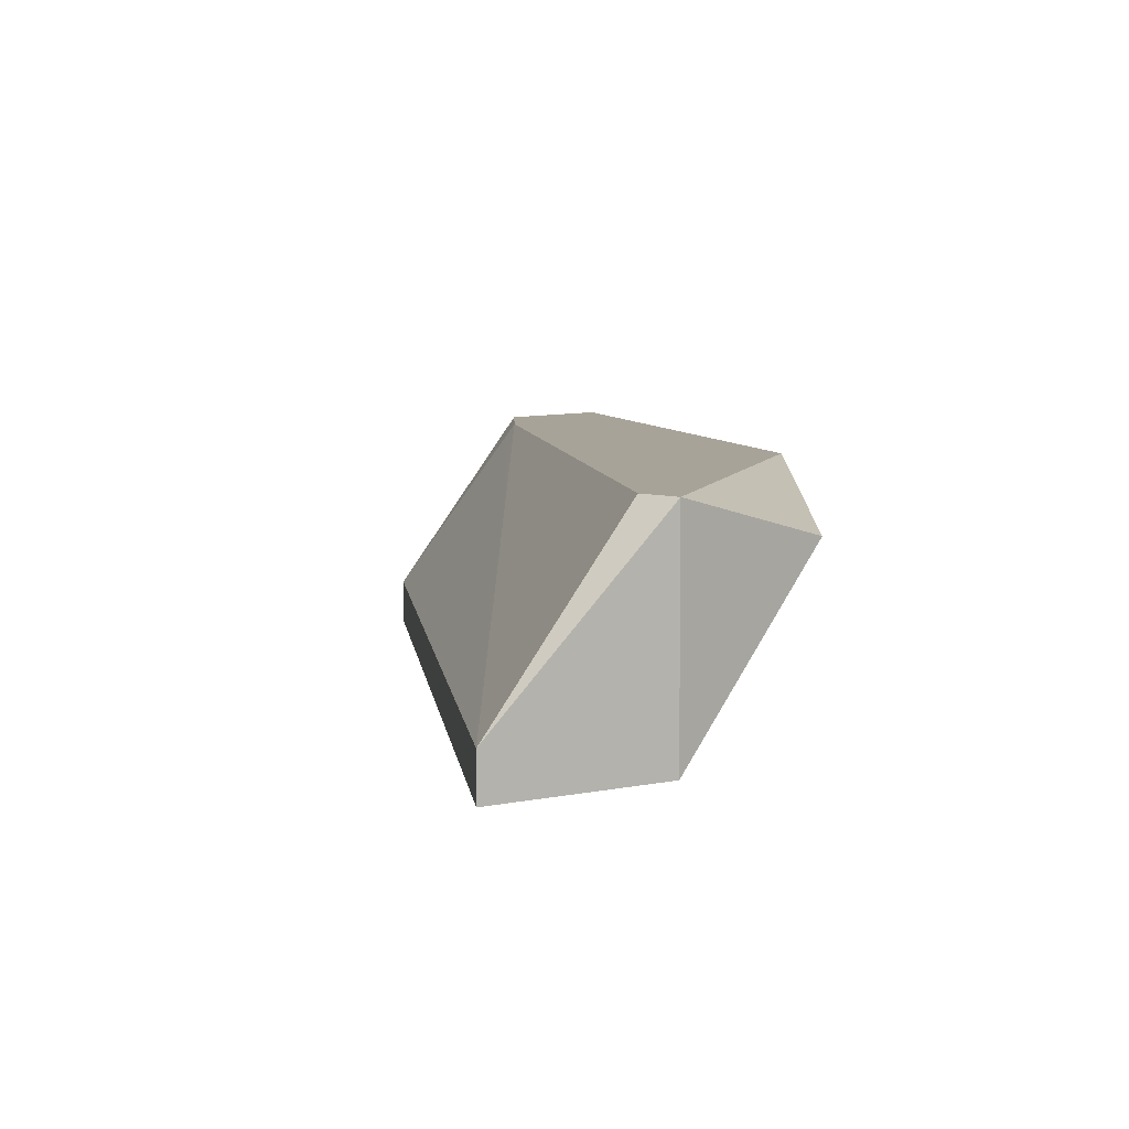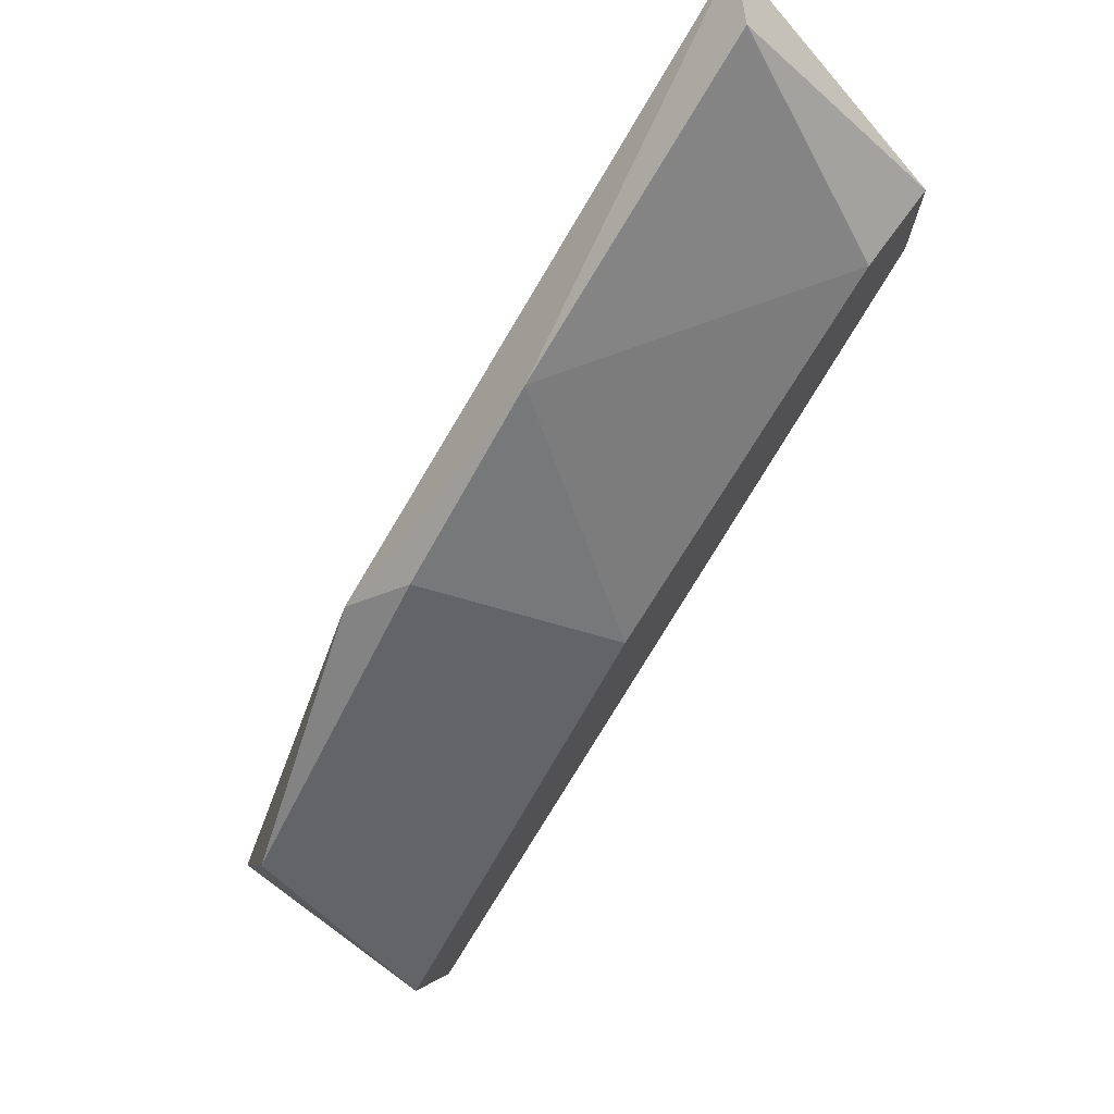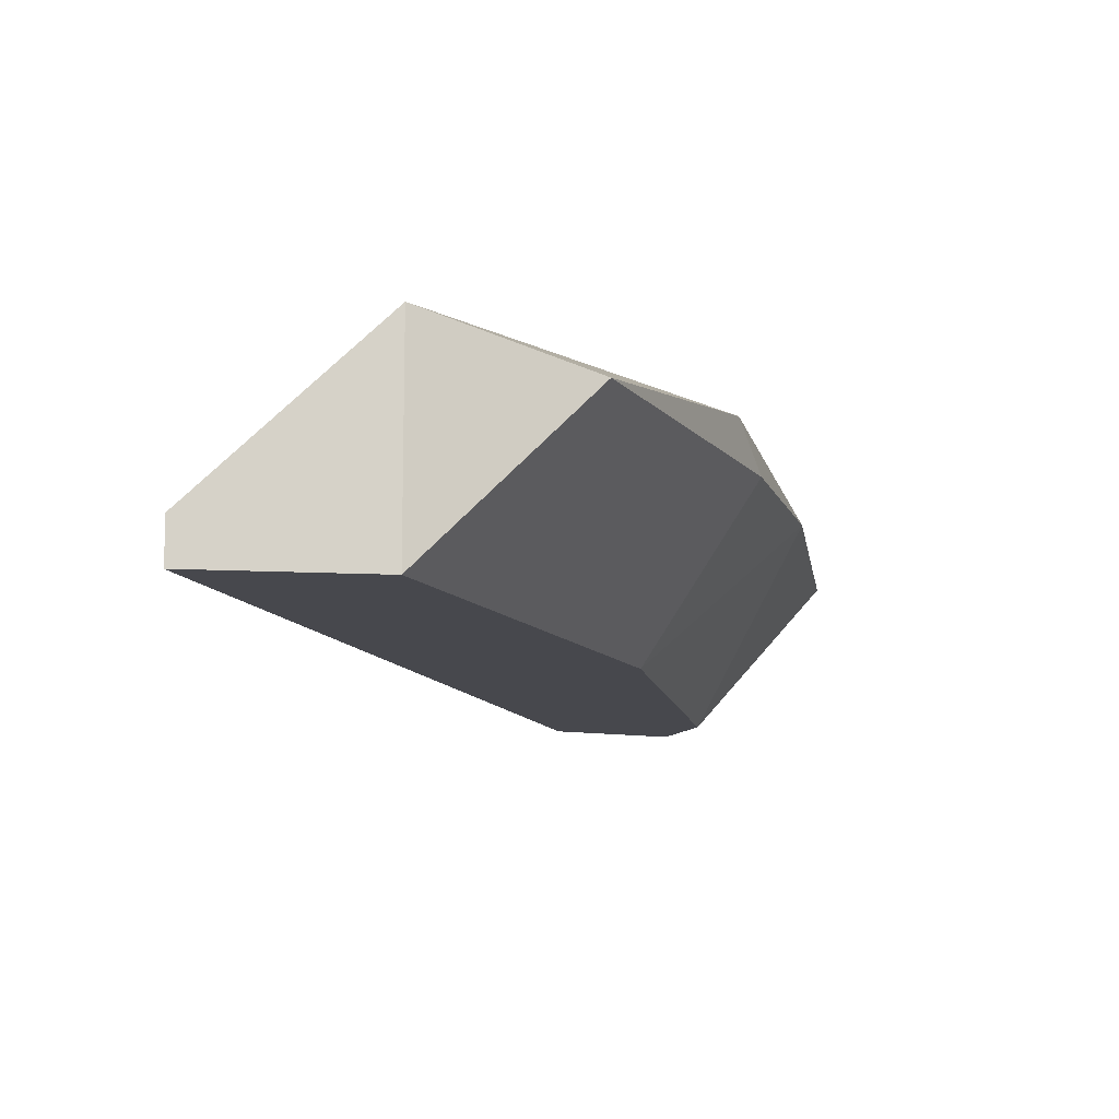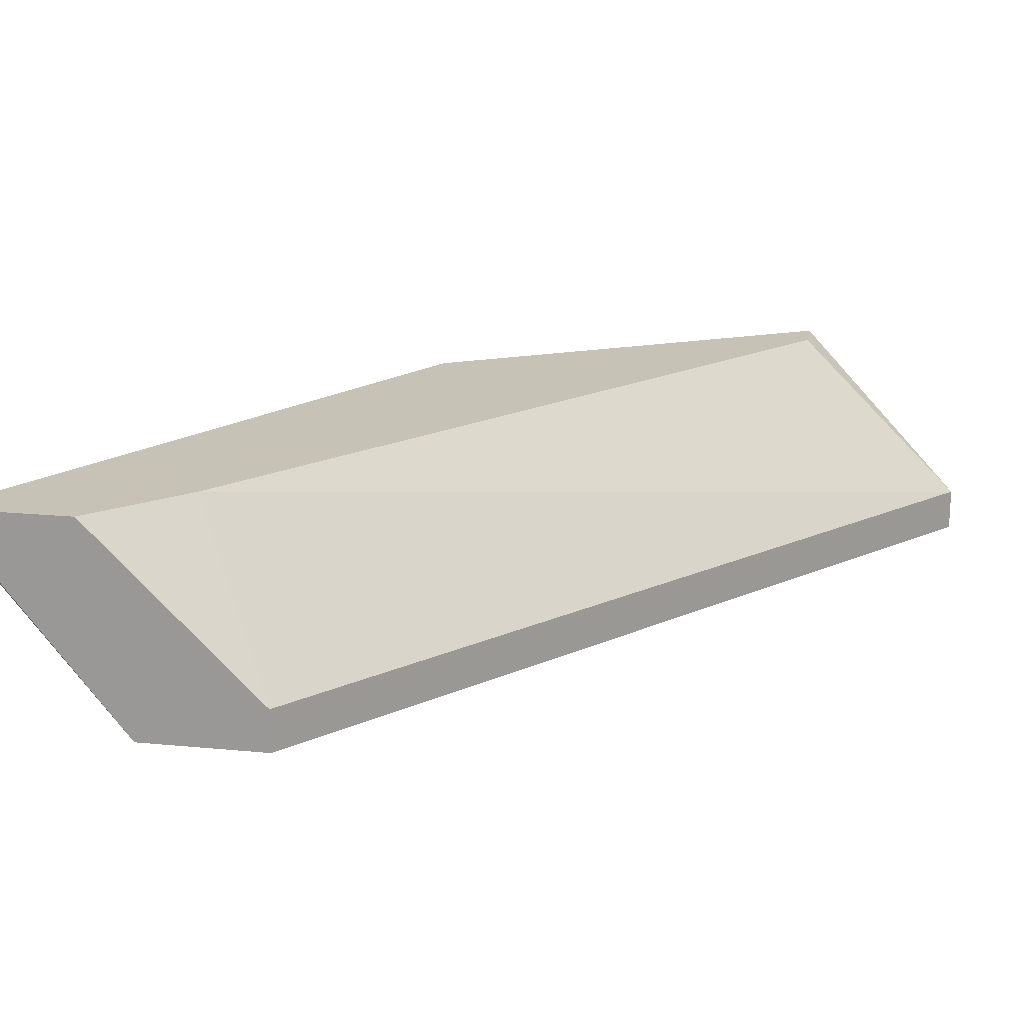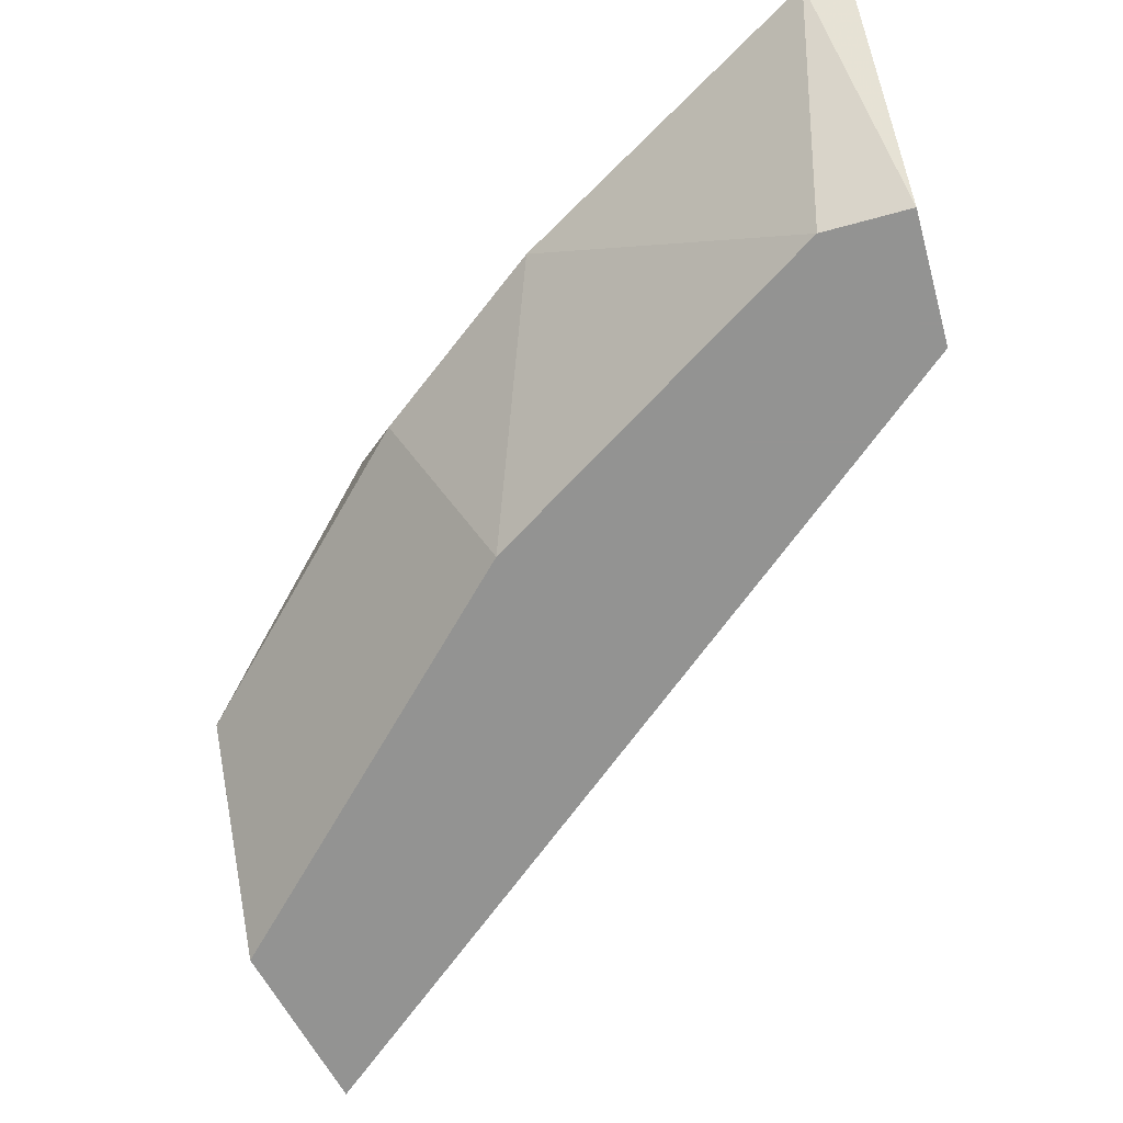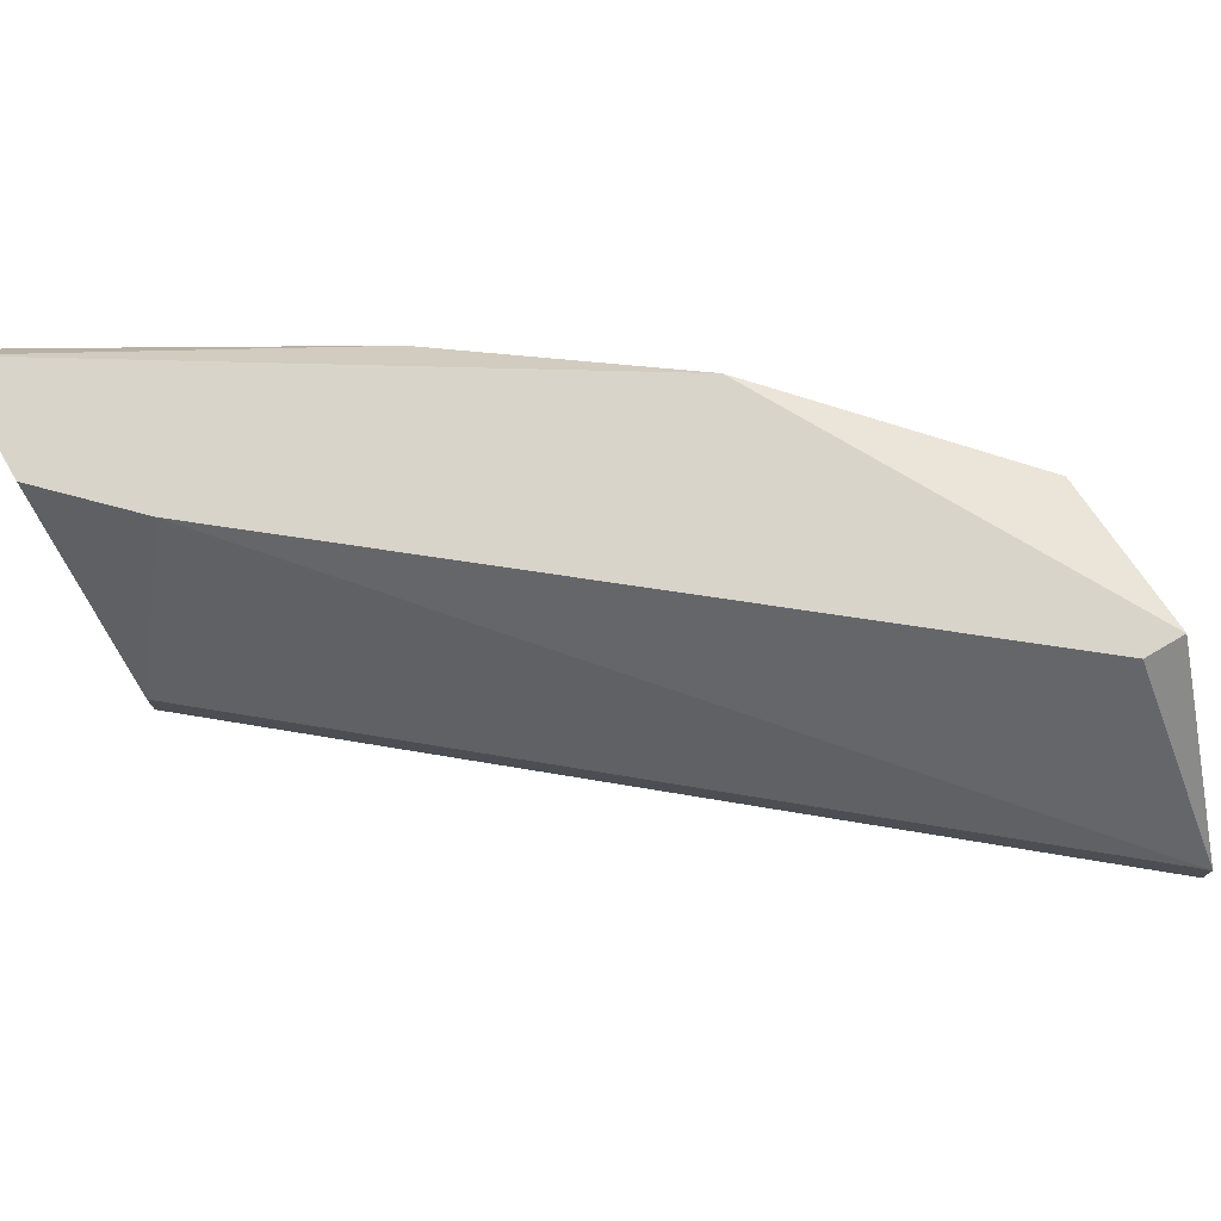
<metadata>
{"format":"obj","ext":"obj","renderer":"f3d","projection":"perspective","resolution":1024,"background":"white","views":[{"elev":6.9,"azim":43.7,"up":"+Z"},{"elev":74.7,"azim":126.2,"up":"+Y"},{"elev":-11.7,"azim":68.6,"up":"+Z"},{"elev":19.1,"azim":-79.7,"up":"+Z"},{"elev":-66.7,"azim":-164.7,"up":"+Z"},{"elev":75.7,"azim":-30.2,"up":"+Z"}]}
</metadata>
<code>
v 0.05015 0.07405 0.01042
v 0.02945 0.07564 0.002463
v 0.02945 0.07564 0.004056
v 0.05652 0.05335 0.002463
v 0.04537 0.07245 0.002463
v 0.02945 0.08201 0.01042
v 0.05652 0.05972 0.01042
v 0.03105 0.08679 0.008831
v 0.05811 0.05972 0.002463
v 0.05811 0.06609 0.008831
v 0.03264 0.08042 0.002463
v 0.04219 0.08042 0.008831
v 0.05652 0.05335 0.004056
v 0.02945 0.08679 0.01042
v 0.05811 0.05972 0.01042
v 0.03264 0.07882 0.01042
v 0.02945 0.08042 0.002463
v 0.04855 0.07564 0.008831
f 5 12 18
f 3 2 4
f 4 2 5
f 2 3 6
f 1 6 7
f 4 5 9
f 9 5 10
f 5 2 11
f 11 8 12
f 5 11 12
f 3 4 13
f 4 9 13
f 2 6 14
f 6 1 14
f 12 8 14
f 1 12 14
f 1 7 15
f 9 10 15
f 10 1 15
f 7 13 15
f 13 9 15
f 6 3 16
f 7 6 16
f 3 13 16
f 13 7 16
f 11 2 17
f 8 11 17
f 2 14 17
f 14 8 17
f 1 10 18
f 10 5 18
f 12 1 18

</code>
